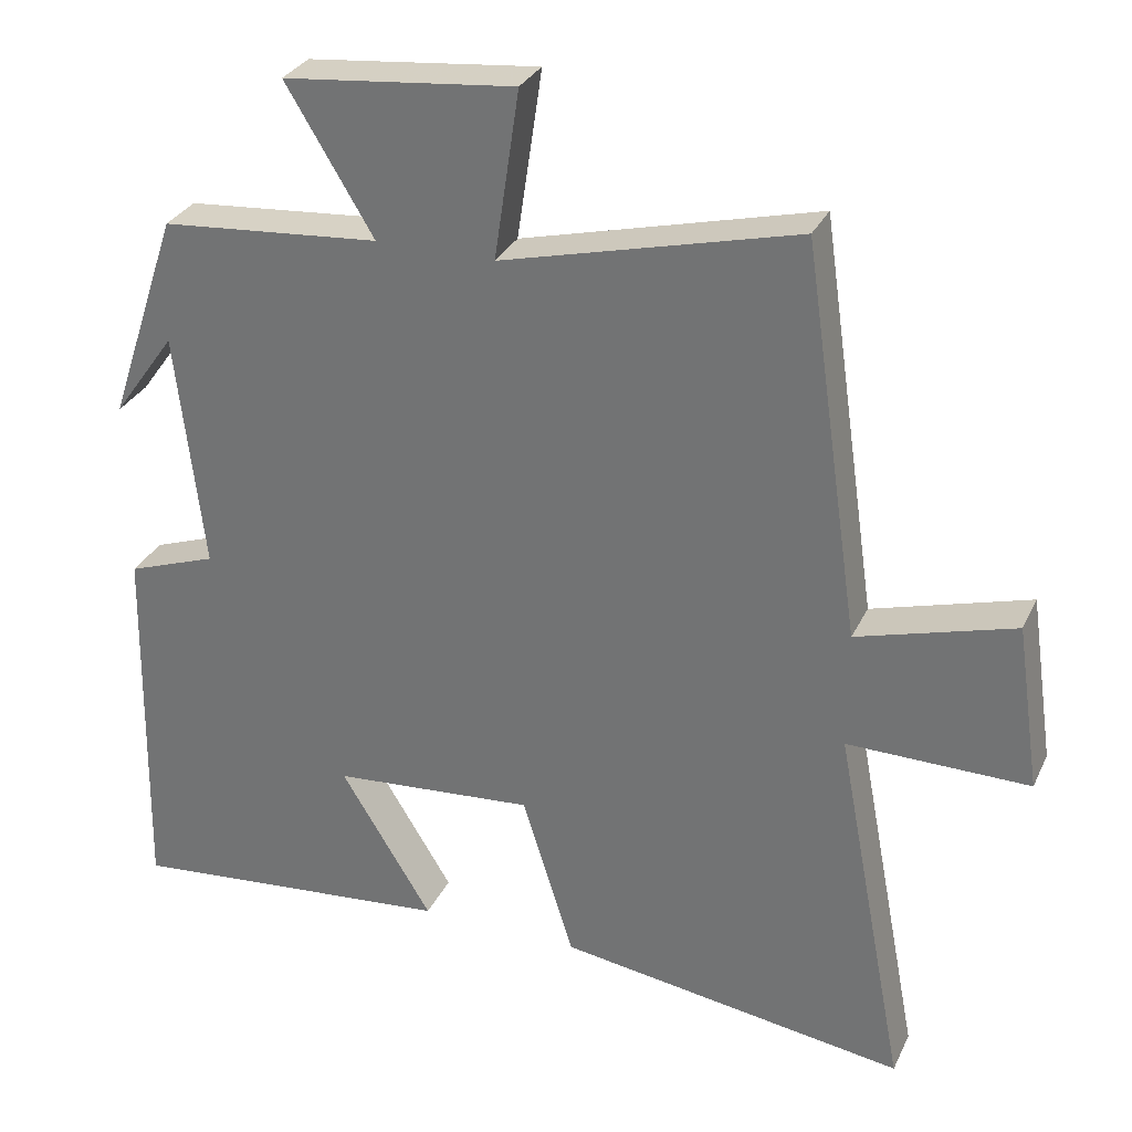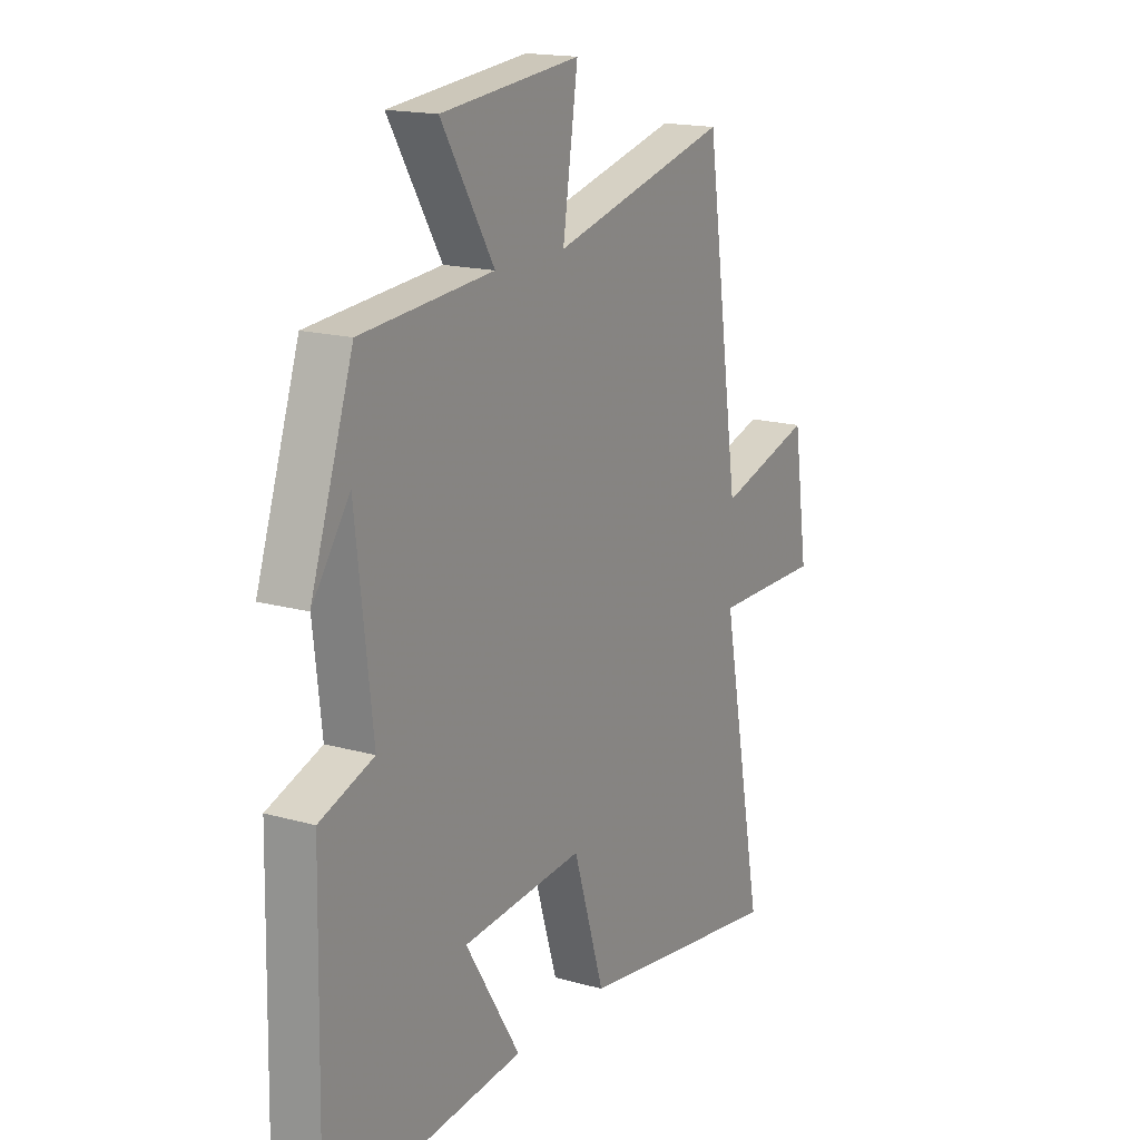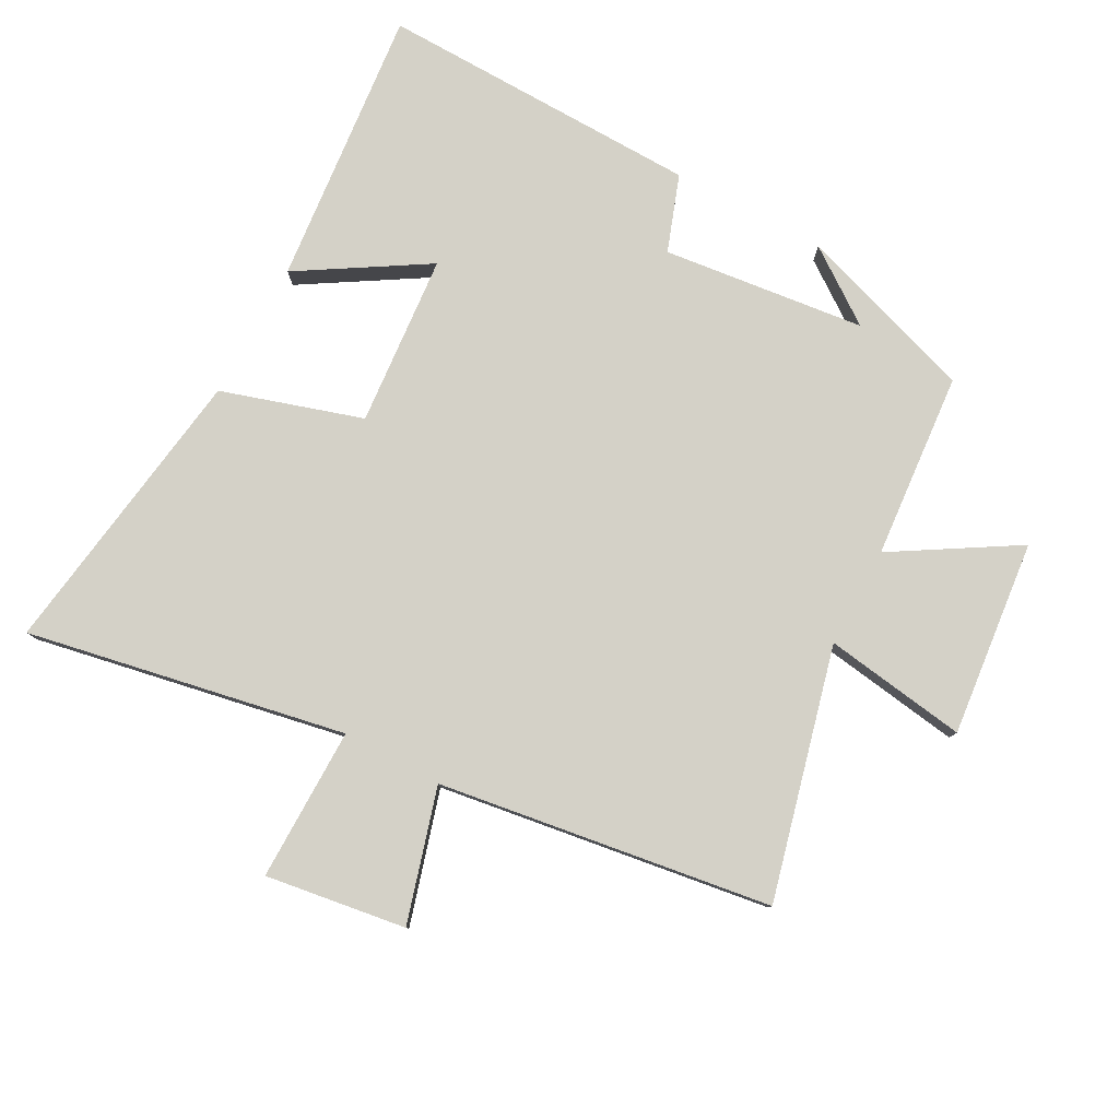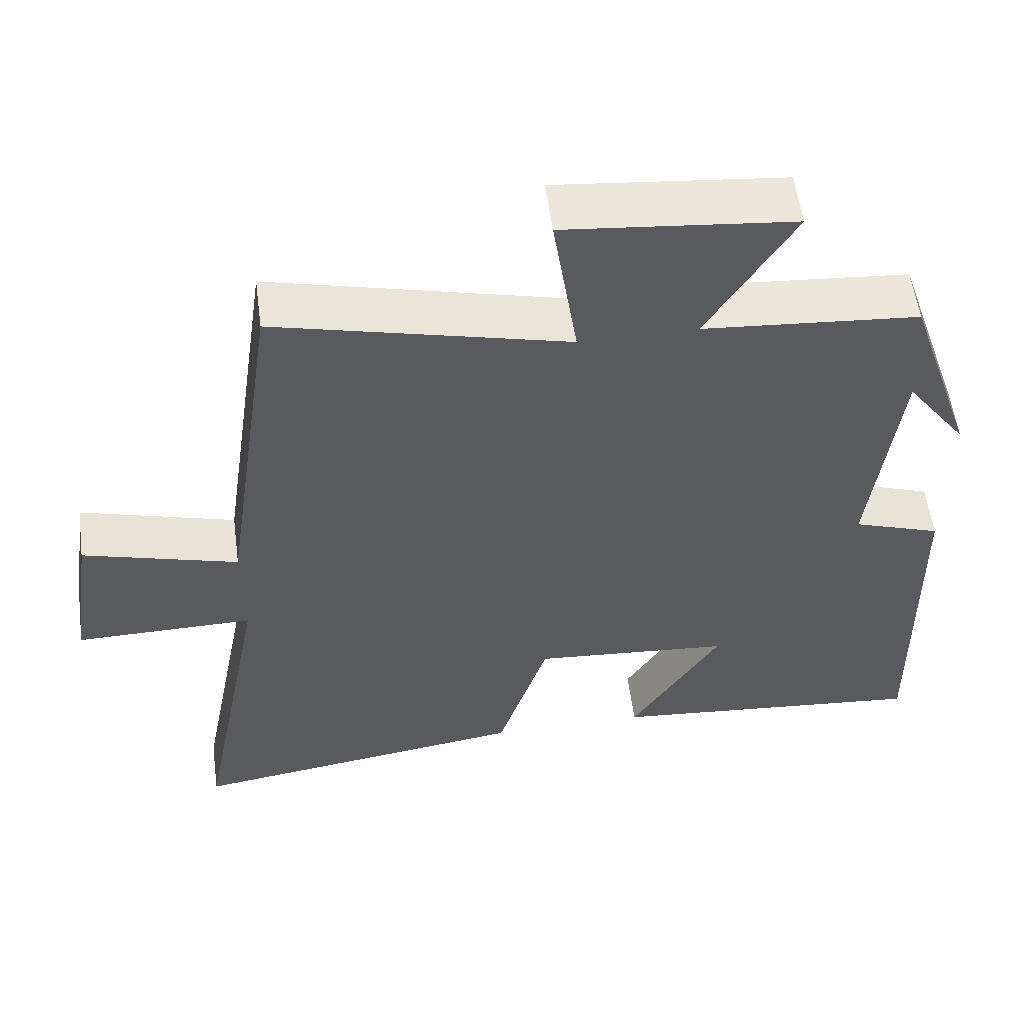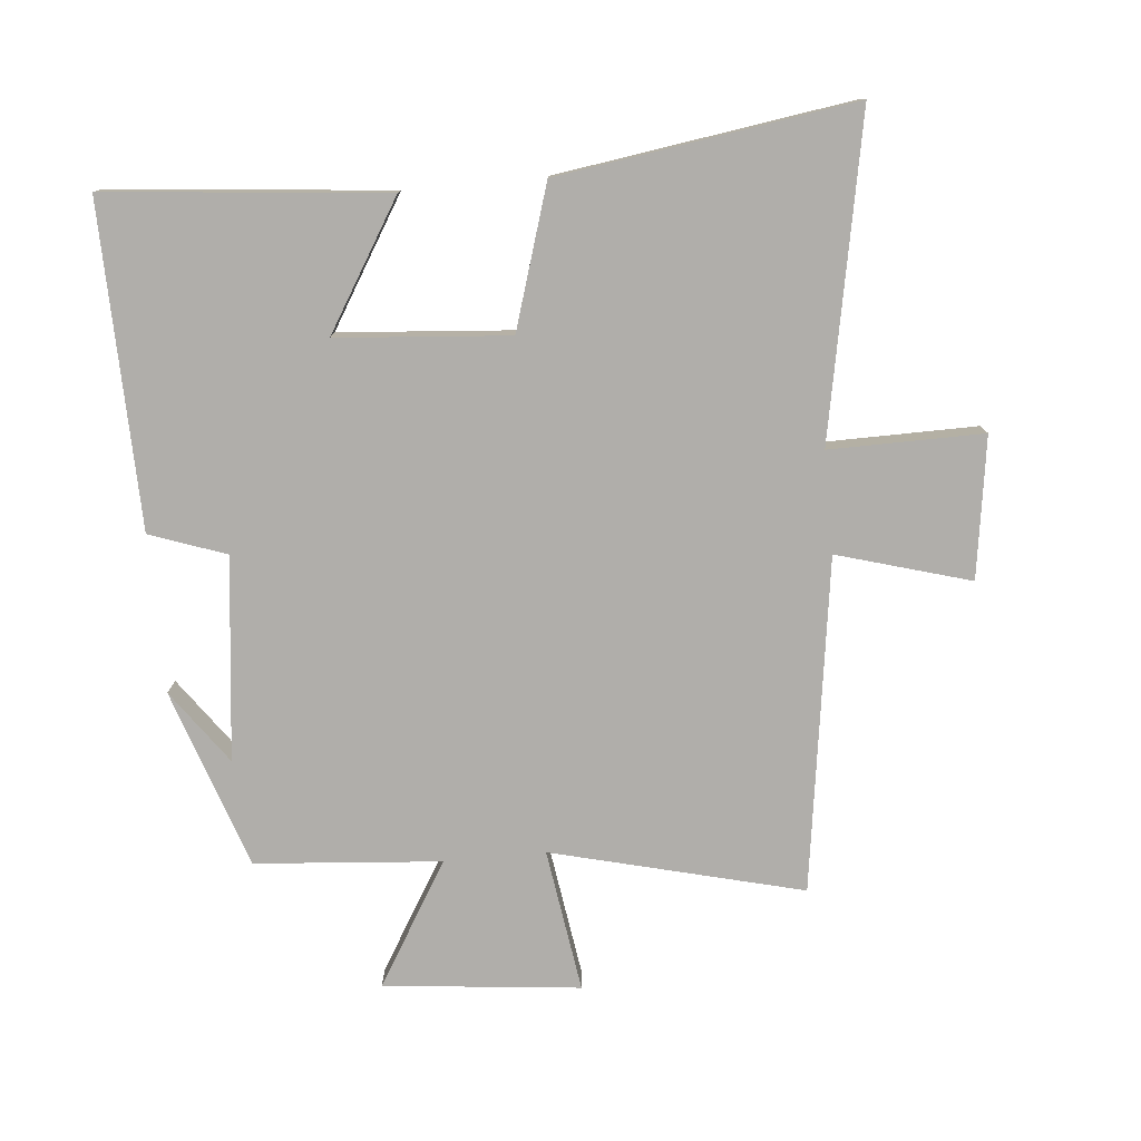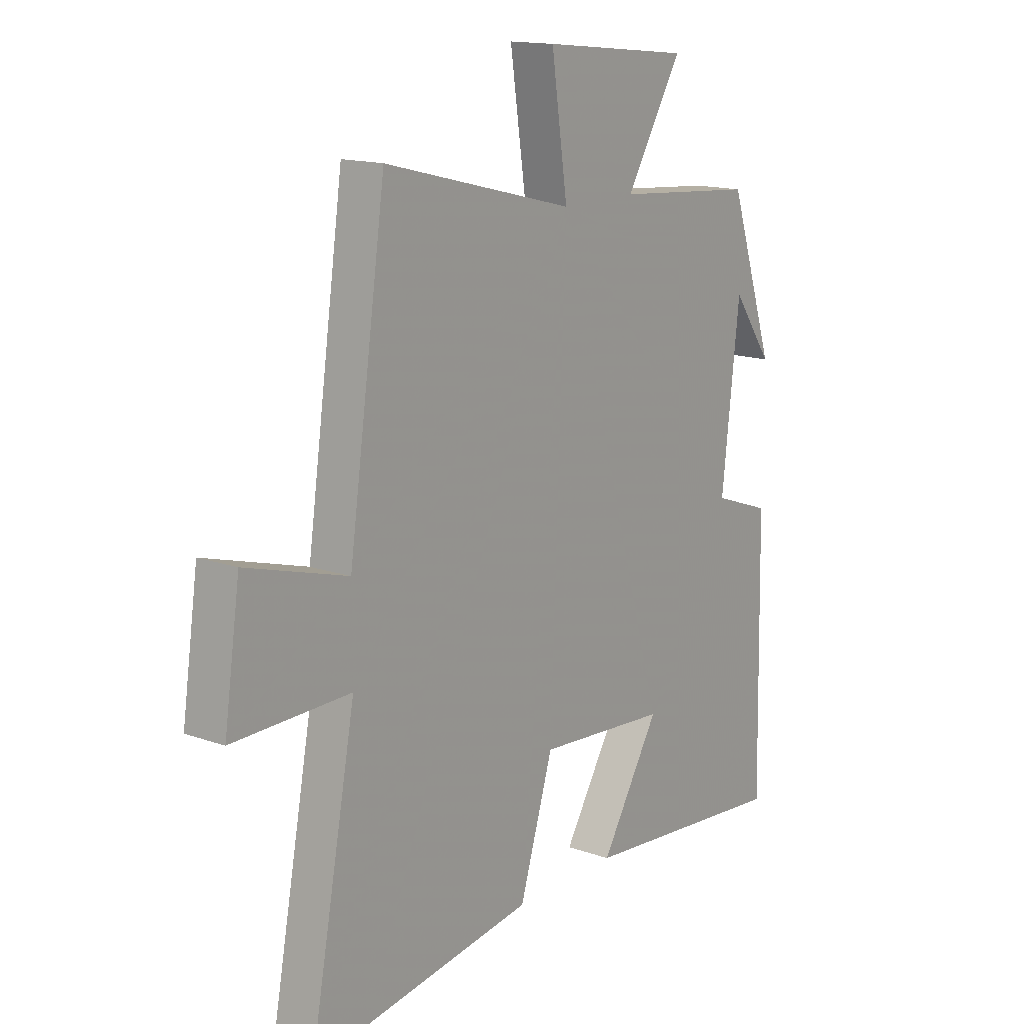
<metadata>
{"format":"obj","ext":"obj","renderer":"f3d","projection":"perspective","resolution":1024,"background":"white","views":[{"elev":30.5,"azim":-158.1,"up":"+Z"},{"elev":16.9,"azim":119.7,"up":"+Z"},{"elev":79.8,"azim":-61.7,"up":"+Y"},{"elev":56.5,"azim":-7.6,"up":"+Z"},{"elev":-77.8,"azim":-174.6,"up":"+Y"},{"elev":15.1,"azim":-53.0,"up":"+Z"}]}
</metadata>
<code>
v -0.425 0.07 0.598
v -0.037 0.07 0.5
v -0.07 0.07 0.722
v 0.234 0.07 0.69
v 0.119 0.07 0.5
v 0.407 0.07 0.476
v 0.5 0.07 0.199
v 0.418 0.07 0.313
v 0.382 0.07 -0.001
v 0.5 0.07 -0.043
v 0.51 0.07 -0.542
v 0.078 0.07 -0.5
v 0.198 0.07 -0.304
v -0.068 0.07 -0.282
v -0.136 0.07 -0.5
v -0.594 0.07 -0.567
v -0.5 0.07 -0.074
v -0.738 0.07 -0.076
v -0.706 0.07 0.142
v -0.5 0.07 0.082
v -0.425 0 0.598
v -0.037 0 0.5
v -0.07 0 0.722
v 0.234 0 0.69
v 0.119 0 0.5
v 0.407 0 0.476
v 0.5 0 0.199
v 0.418 0 0.313
v 0.382 0 -0.001
v 0.5 0 -0.043
v 0.51 0 -0.542
v 0.078 0 -0.5
v 0.198 0 -0.304
v -0.068 0 -0.282
v -0.136 0 -0.5
v -0.594 0 -0.567
v -0.5 0 -0.074
v -0.738 0 -0.076
v -0.706 0 0.142
v -0.5 0 0.082
f 17 18 19 20
f 17 20 1 2
f 16 17 2
f 15 16 2
f 14 15 2
f 13 14 2
f 10 11 12 13
f 9 10 13
f 8 9 13 2
f 6 7 8
f 5 6 8 2
f 2 3 4 5
f 40 39 38 37
f 22 21 40 37
f 22 37 36
f 22 36 35
f 22 35 34
f 22 34 33
f 33 32 31 30
f 33 30 29
f 22 33 29 28
f 28 27 26
f 22 28 26 25
f 25 24 23 22
f 1 21 22 2
f 2 22 23 3
f 3 23 24 4
f 4 24 25 5
f 5 25 26 6
f 6 26 27 7
f 7 27 28 8
f 8 28 29 9
f 9 29 30 10
f 10 30 31 11
f 11 31 32 12
f 12 32 33 13
f 13 33 34 14
f 14 34 35 15
f 15 35 36 16
f 16 36 37 17
f 17 37 38 18
f 18 38 39 19
f 19 39 40 20
f 20 40 21 1

</code>
